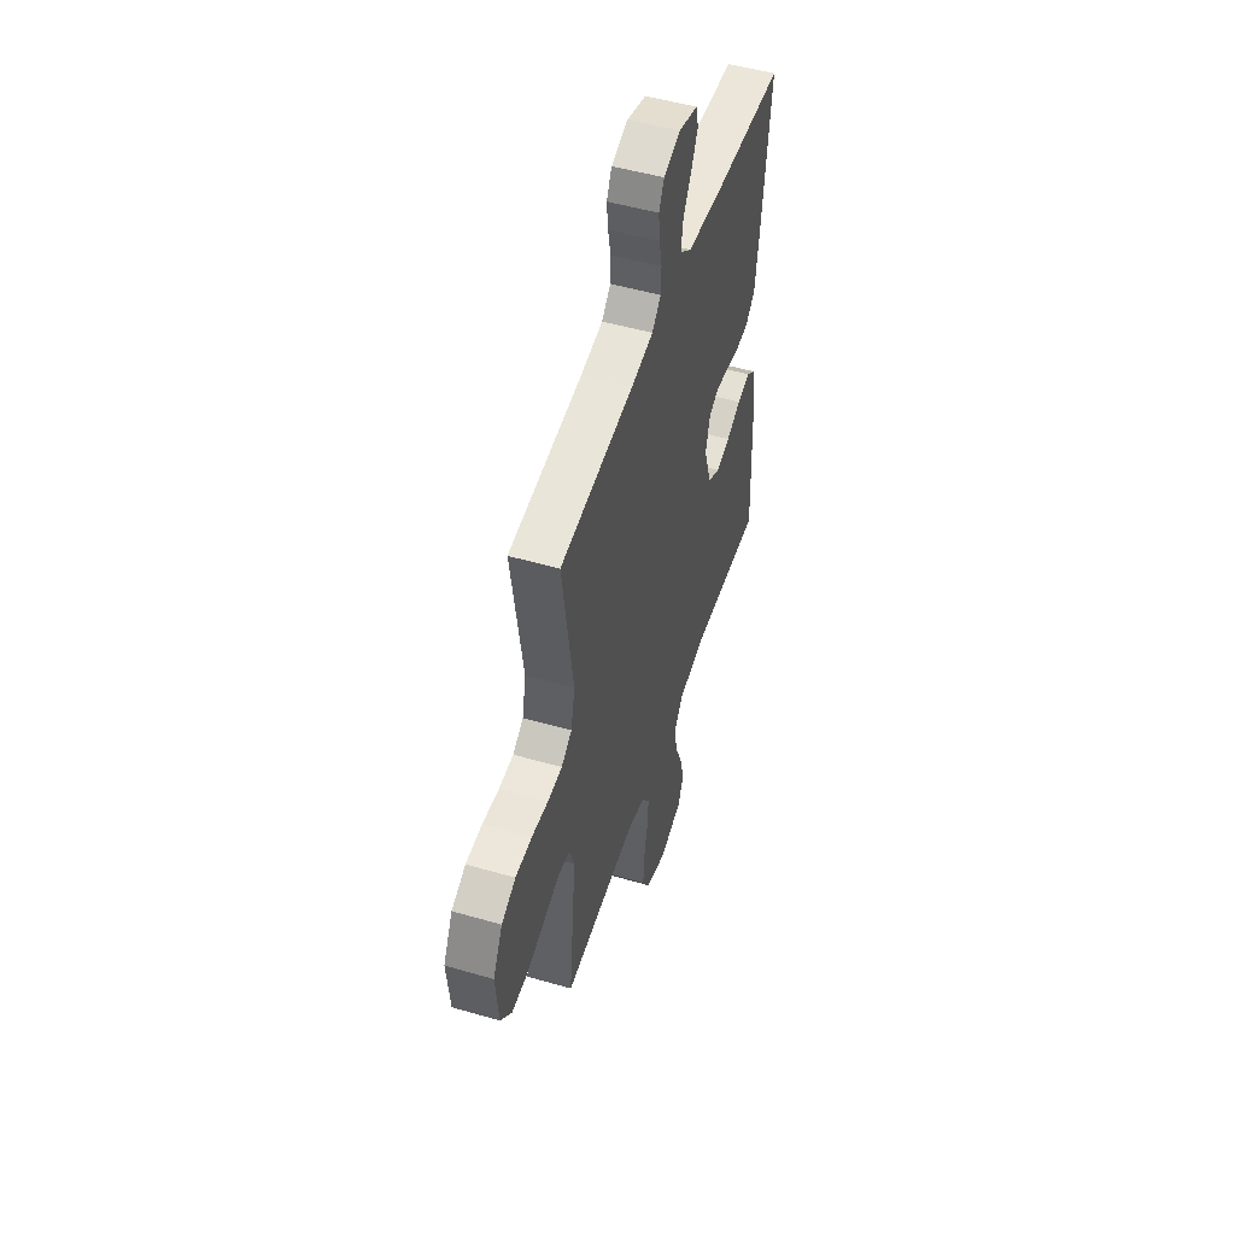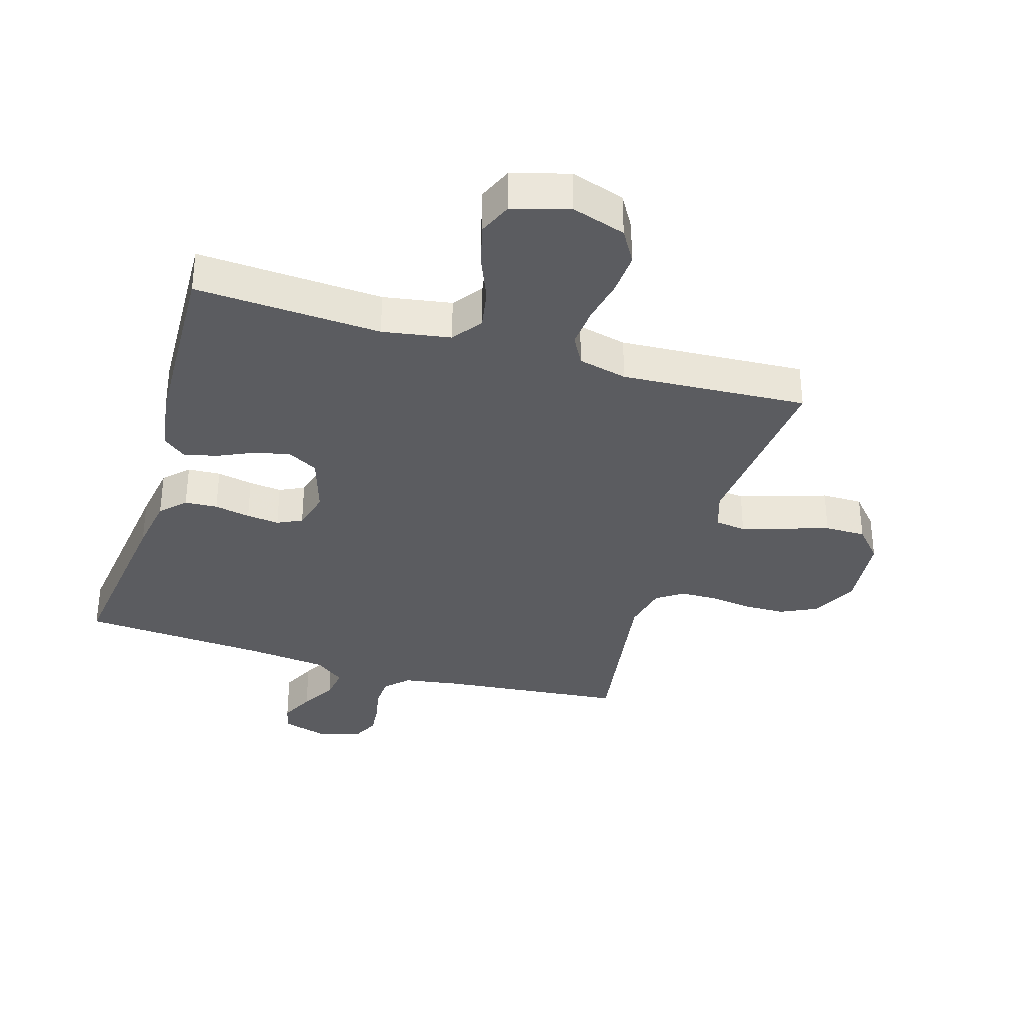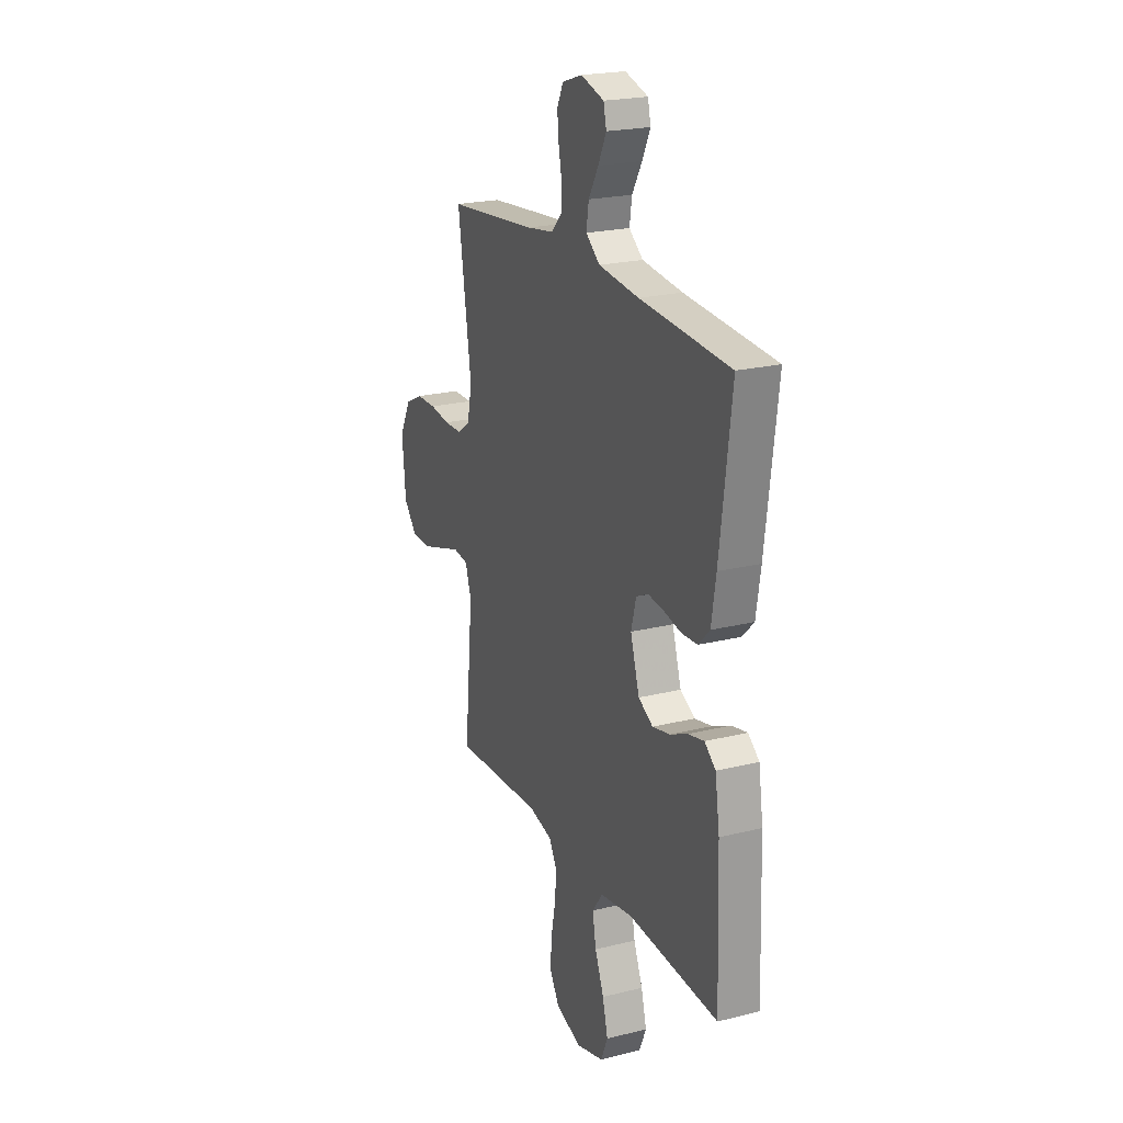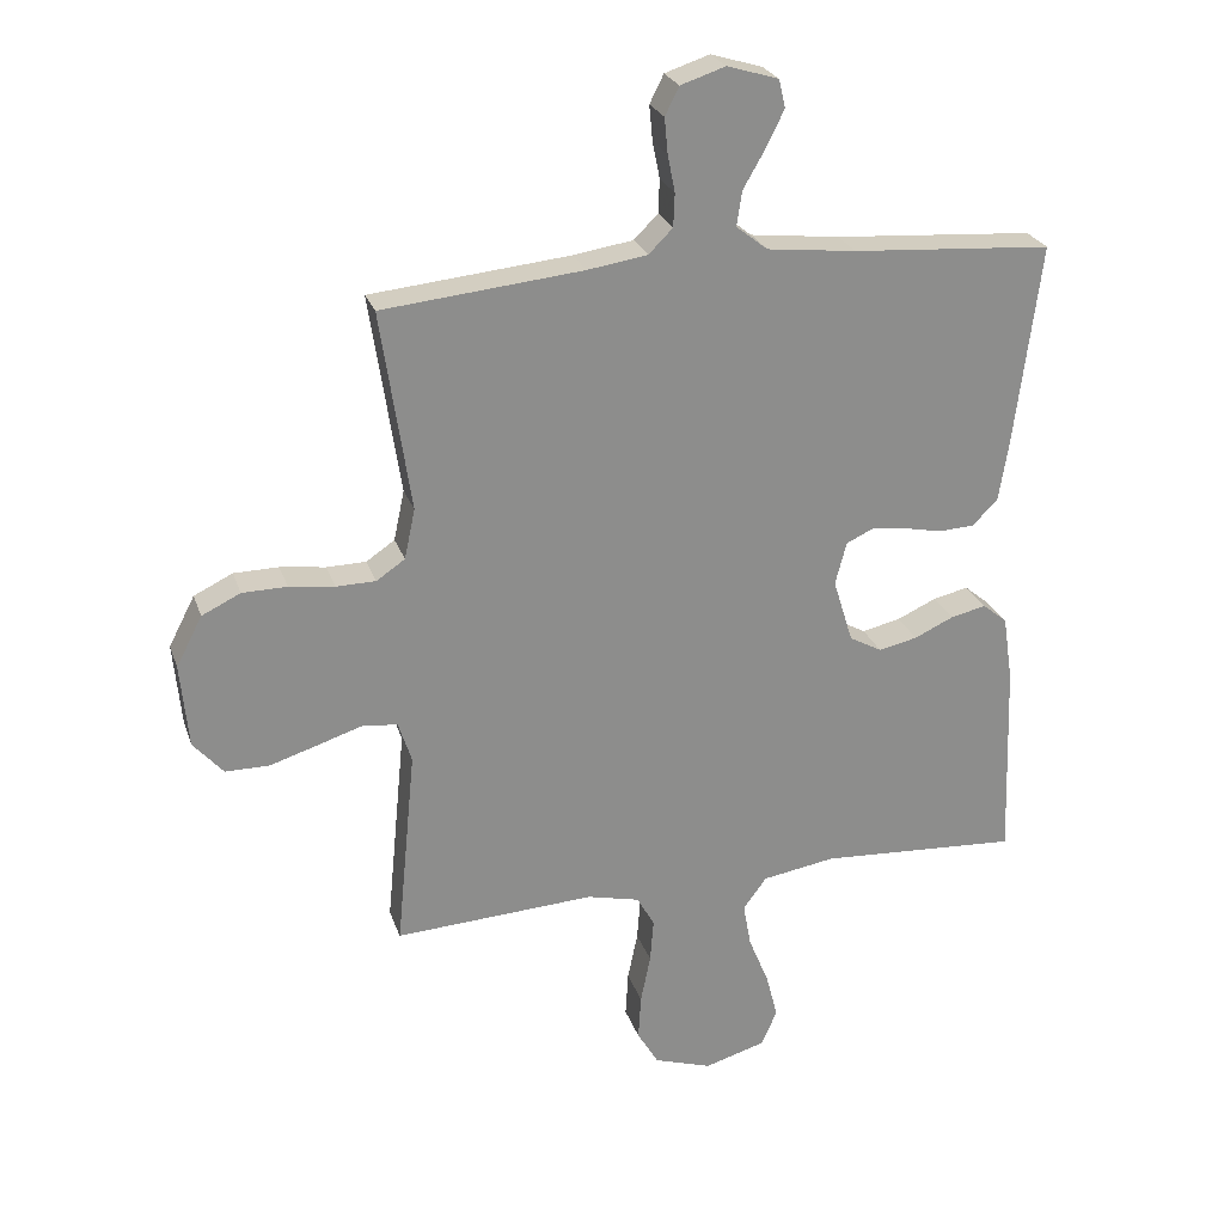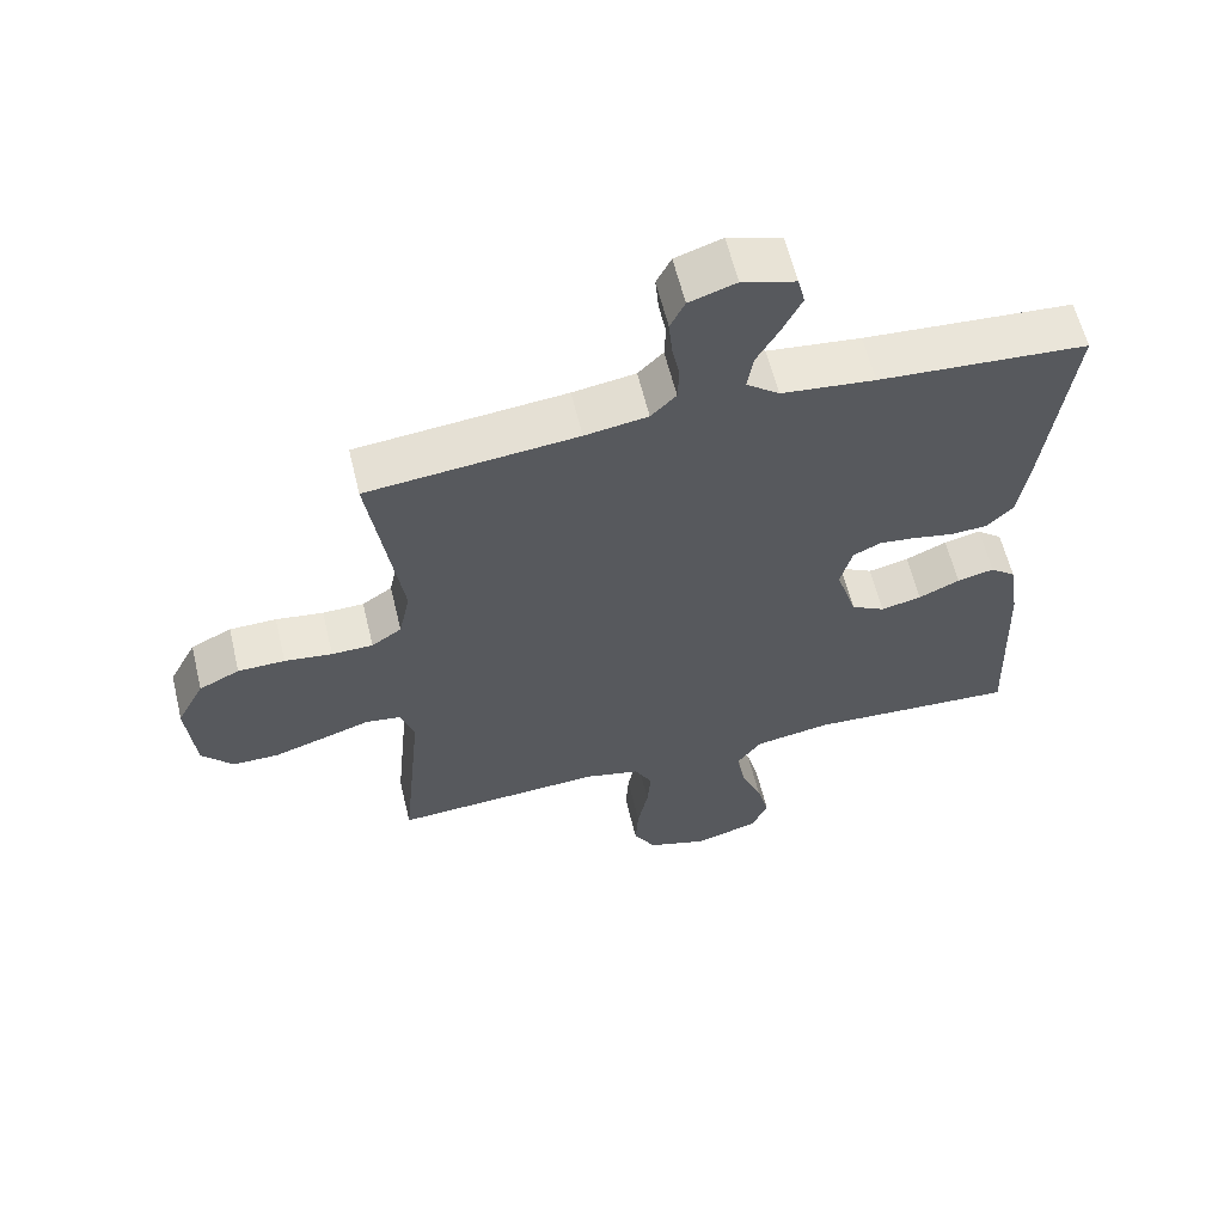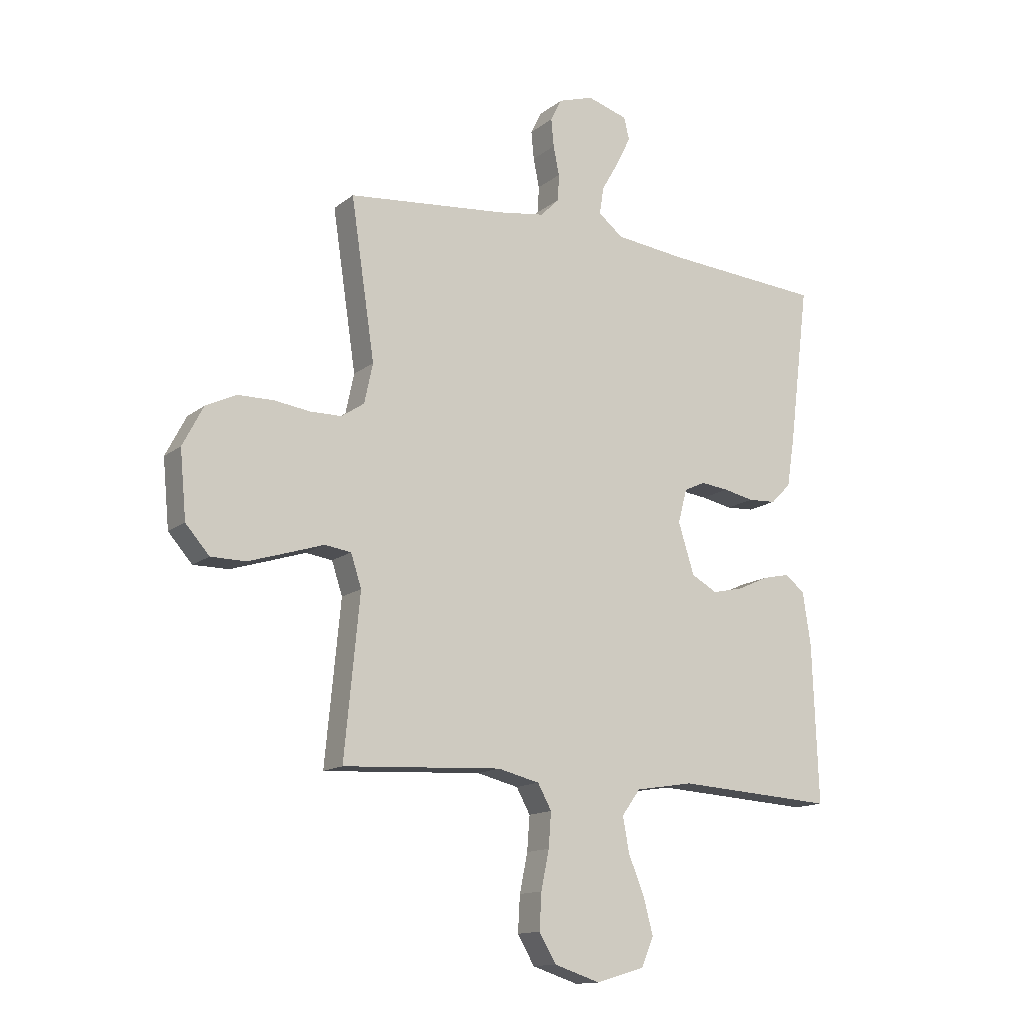
<metadata>
{"format":"obj","ext":"obj","renderer":"f3d","projection":"perspective","resolution":1024,"background":"white","views":[{"elev":50.9,"azim":-72.4,"up":"+Z"},{"elev":-34.5,"azim":163.3,"up":"+Y"},{"elev":21.9,"azim":66.4,"up":"+Z"},{"elev":25.3,"azim":-16.6,"up":"+Z"},{"elev":60.5,"azim":-13.6,"up":"+Z"},{"elev":-14.0,"azim":-31.5,"up":"+Z"}]}
</metadata>
<code>
v 0.5 0.07 -0.5
v 0.2 0.07 -0.482
v 0.09 0.07 -0.5
v 0.055 0.07 -0.548
v 0.067 0.07 -0.614
v 0.097 0.07 -0.687
v 0.115 0.07 -0.756
v 0.092 0.07 -0.81
v 0 0.07 -0.837
v -0.087 0.07 -0.809
v -0.119 0.07 -0.755
v -0.115 0.07 -0.687
v -0.1 0.07 -0.614
v -0.095 0.07 -0.549
v -0.121 0.07 -0.502
v -0.2 0.07 -0.483
v -0.5 0.07 -0.5
v -0.471 0.07 -0.2
v -0.491 0.07 -0.139
v -0.541 0.07 -0.132
v -0.609 0.07 -0.154
v -0.682 0.07 -0.177
v -0.748 0.07 -0.177
v -0.793 0.07 -0.126
v -0.805 0.07 0
v -0.766 0.07 0.075
v -0.708 0.07 0.103
v -0.641 0.07 0.104
v -0.573 0.07 0.095
v -0.514 0.07 0.096
v -0.471 0.07 0.125
v -0.455 0.07 0.2
v -0.5 0.07 0.5
v -0.2 0.07 0.53
v -0.11 0.07 0.544
v -0.074 0.07 0.58
v -0.072 0.07 0.63
v -0.083 0.07 0.685
v -0.088 0.07 0.738
v -0.067 0.07 0.78
v 0 0.07 0.802
v 0.077 0.07 0.779
v 0.087 0.07 0.737
v 0.06 0.07 0.682
v 0.027 0.07 0.625
v 0.019 0.07 0.573
v 0.066 0.07 0.536
v 0.2 0.07 0.521
v 0.5 0.07 0.5
v 0.462 0.07 0.2
v 0.447 0.07 0.106
v 0.409 0.07 0.068
v 0.356 0.07 0.065
v 0.298 0.07 0.077
v 0.245 0.07 0.083
v 0.205 0.07 0.064
v 0.188 0.07 0
v 0.218 0.07 -0.096
v 0.267 0.07 -0.123
v 0.325 0.07 -0.11
v 0.384 0.07 -0.083
v 0.437 0.07 -0.071
v 0.474 0.07 -0.101
v 0.489 0.07 -0.2
v 0.5 0 -0.5
v 0.2 0 -0.482
v 0.09 0 -0.5
v 0.055 0 -0.548
v 0.067 0 -0.614
v 0.097 0 -0.687
v 0.115 0 -0.756
v 0.092 0 -0.81
v 0 0 -0.837
v -0.087 0 -0.809
v -0.119 0 -0.755
v -0.115 0 -0.687
v -0.1 0 -0.614
v -0.095 0 -0.549
v -0.121 0 -0.502
v -0.2 0 -0.483
v -0.5 0 -0.5
v -0.471 0 -0.2
v -0.491 0 -0.139
v -0.541 0 -0.132
v -0.609 0 -0.154
v -0.682 0 -0.177
v -0.748 0 -0.177
v -0.793 0 -0.126
v -0.805 0 0
v -0.766 0 0.075
v -0.708 0 0.103
v -0.641 0 0.104
v -0.573 0 0.095
v -0.514 0 0.096
v -0.471 0 0.125
v -0.455 0 0.2
v -0.5 0 0.5
v -0.2 0 0.53
v -0.11 0 0.544
v -0.074 0 0.58
v -0.072 0 0.63
v -0.083 0 0.685
v -0.088 0 0.738
v -0.067 0 0.78
v 0 0 0.802
v 0.077 0 0.779
v 0.087 0 0.737
v 0.06 0 0.682
v 0.027 0 0.625
v 0.019 0 0.573
v 0.066 0 0.536
v 0.2 0 0.521
v 0.5 0 0.5
v 0.462 0 0.2
v 0.447 0 0.106
v 0.409 0 0.068
v 0.356 0 0.065
v 0.298 0 0.077
v 0.245 0 0.083
v 0.205 0 0.064
v 0.188 0 0
v 0.218 0 -0.096
v 0.267 0 -0.123
v 0.325 0 -0.11
v 0.384 0 -0.083
v 0.437 0 -0.071
v 0.474 0 -0.101
v 0.489 0 -0.2
f 63 64 1 2
f 60 61 62 63
f 59 60 63 2
f 58 59 2 3
f 57 58 3 4
f 51 52 53 54
f 51 54 55
f 48 49 50 51
f 47 48 51 55
f 46 47 55 56
f 42 43 44 45
f 40 41 42 45
f 40 45 46
f 37 38 39 40
f 37 40 46 56
f 32 33 34
f 31 32 34 35
f 26 27 28 29
f 26 29 30
f 25 26 30
f 24 25 30
f 23 24 30 31
f 20 21 22 23
f 16 17 18
f 15 16 18 19
f 10 11 12 13
f 10 13 14
f 9 10 14
f 8 9 14
f 5 6 7 8
f 4 5 8 14
f 57 4 14 15
f 36 37 56 57
f 31 35 36 57
f 20 23 31
f 19 20 31 57
f 15 19 57
f 66 65 128 127
f 127 126 125 124
f 66 127 124 123
f 67 66 123 122
f 68 67 122 121
f 118 117 116 115
f 119 118 115
f 115 114 113 112
f 119 115 112 111
f 120 119 111 110
f 109 108 107 106
f 109 106 105 104
f 110 109 104
f 104 103 102 101
f 120 110 104 101
f 98 97 96
f 99 98 96 95
f 93 92 91 90
f 94 93 90
f 94 90 89
f 94 89 88
f 95 94 88 87
f 87 86 85 84
f 82 81 80
f 83 82 80 79
f 77 76 75 74
f 78 77 74
f 78 74 73
f 78 73 72
f 72 71 70 69
f 78 72 69 68
f 79 78 68 121
f 121 120 101 100
f 121 100 99 95
f 95 87 84
f 121 95 84 83
f 121 83 79
f 1 65 66 2
f 2 66 67 3
f 3 67 68 4
f 4 68 69 5
f 5 69 70 6
f 6 70 71 7
f 7 71 72 8
f 8 72 73 9
f 9 73 74 10
f 10 74 75 11
f 11 75 76 12
f 12 76 77 13
f 13 77 78 14
f 14 78 79 15
f 15 79 80 16
f 16 80 81 17
f 17 81 82 18
f 18 82 83 19
f 19 83 84 20
f 20 84 85 21
f 21 85 86 22
f 22 86 87 23
f 23 87 88 24
f 24 88 89 25
f 25 89 90 26
f 26 90 91 27
f 27 91 92 28
f 28 92 93 29
f 29 93 94 30
f 30 94 95 31
f 31 95 96 32
f 32 96 97 33
f 33 97 98 34
f 34 98 99 35
f 35 99 100 36
f 36 100 101 37
f 37 101 102 38
f 38 102 103 39
f 39 103 104 40
f 40 104 105 41
f 41 105 106 42
f 42 106 107 43
f 43 107 108 44
f 44 108 109 45
f 45 109 110 46
f 46 110 111 47
f 47 111 112 48
f 48 112 113 49
f 49 113 114 50
f 50 114 115 51
f 51 115 116 52
f 52 116 117 53
f 53 117 118 54
f 54 118 119 55
f 55 119 120 56
f 56 120 121 57
f 57 121 122 58
f 58 122 123 59
f 59 123 124 60
f 60 124 125 61
f 61 125 126 62
f 62 126 127 63
f 63 127 128 64
f 64 128 65 1

</code>
